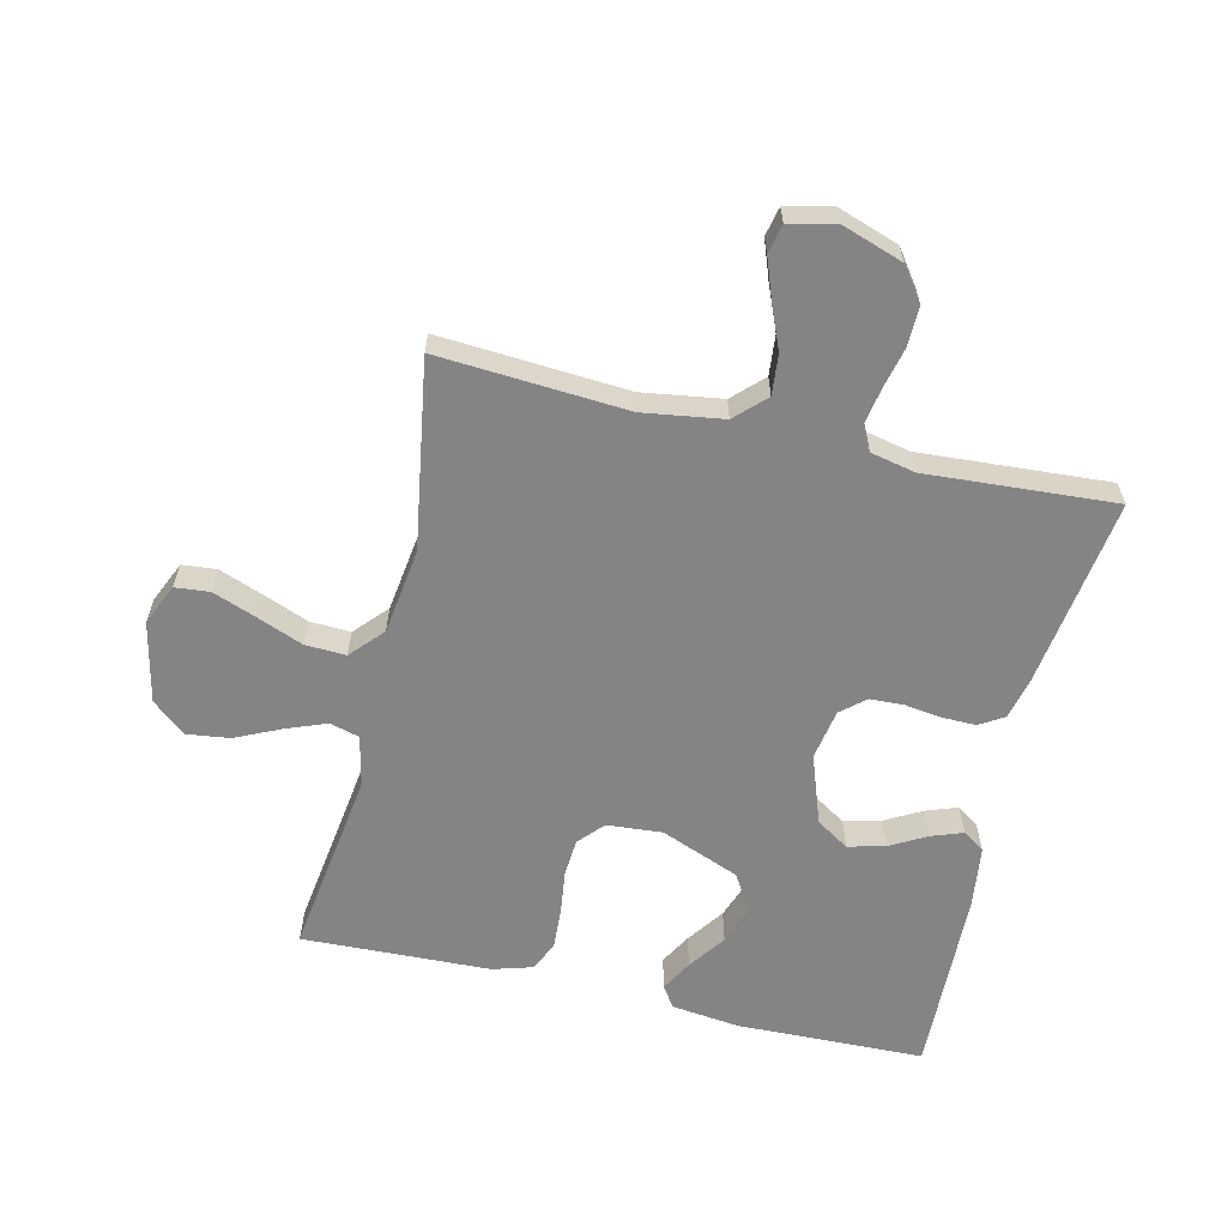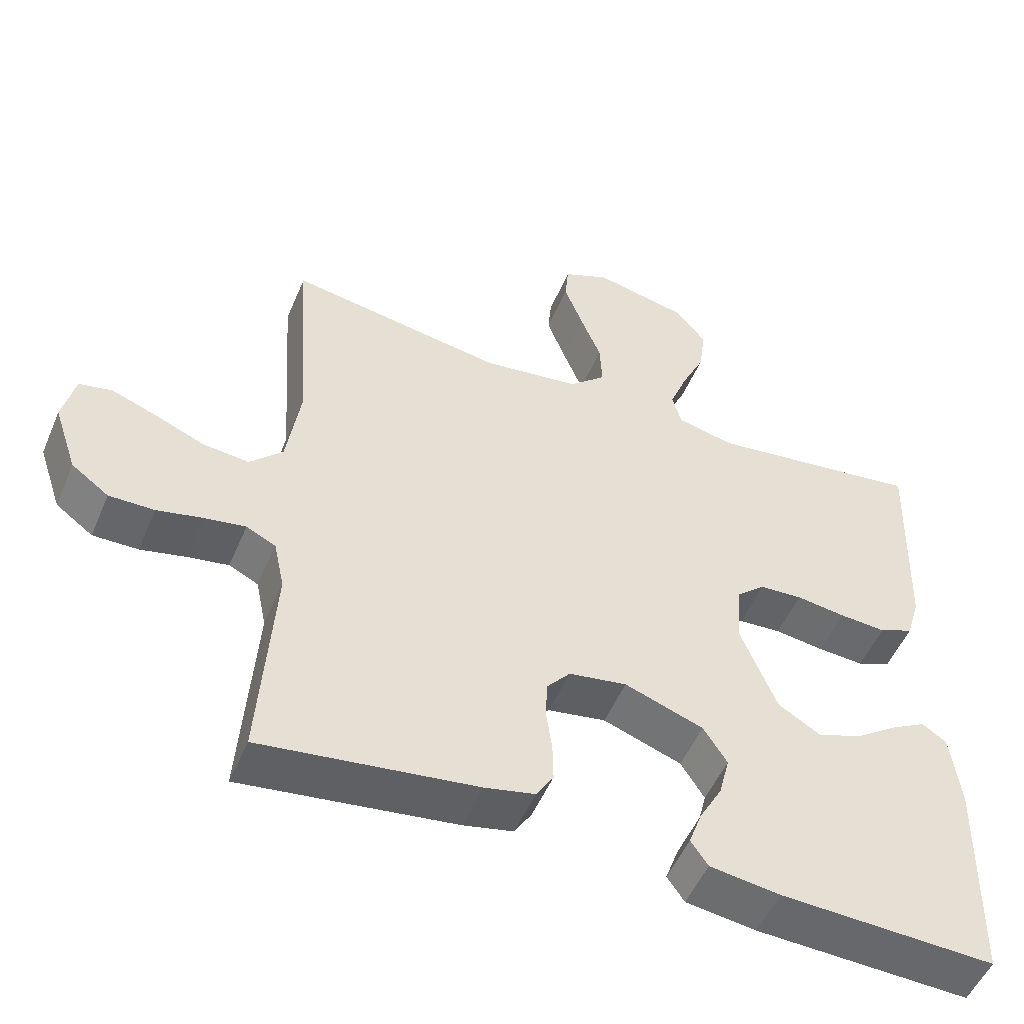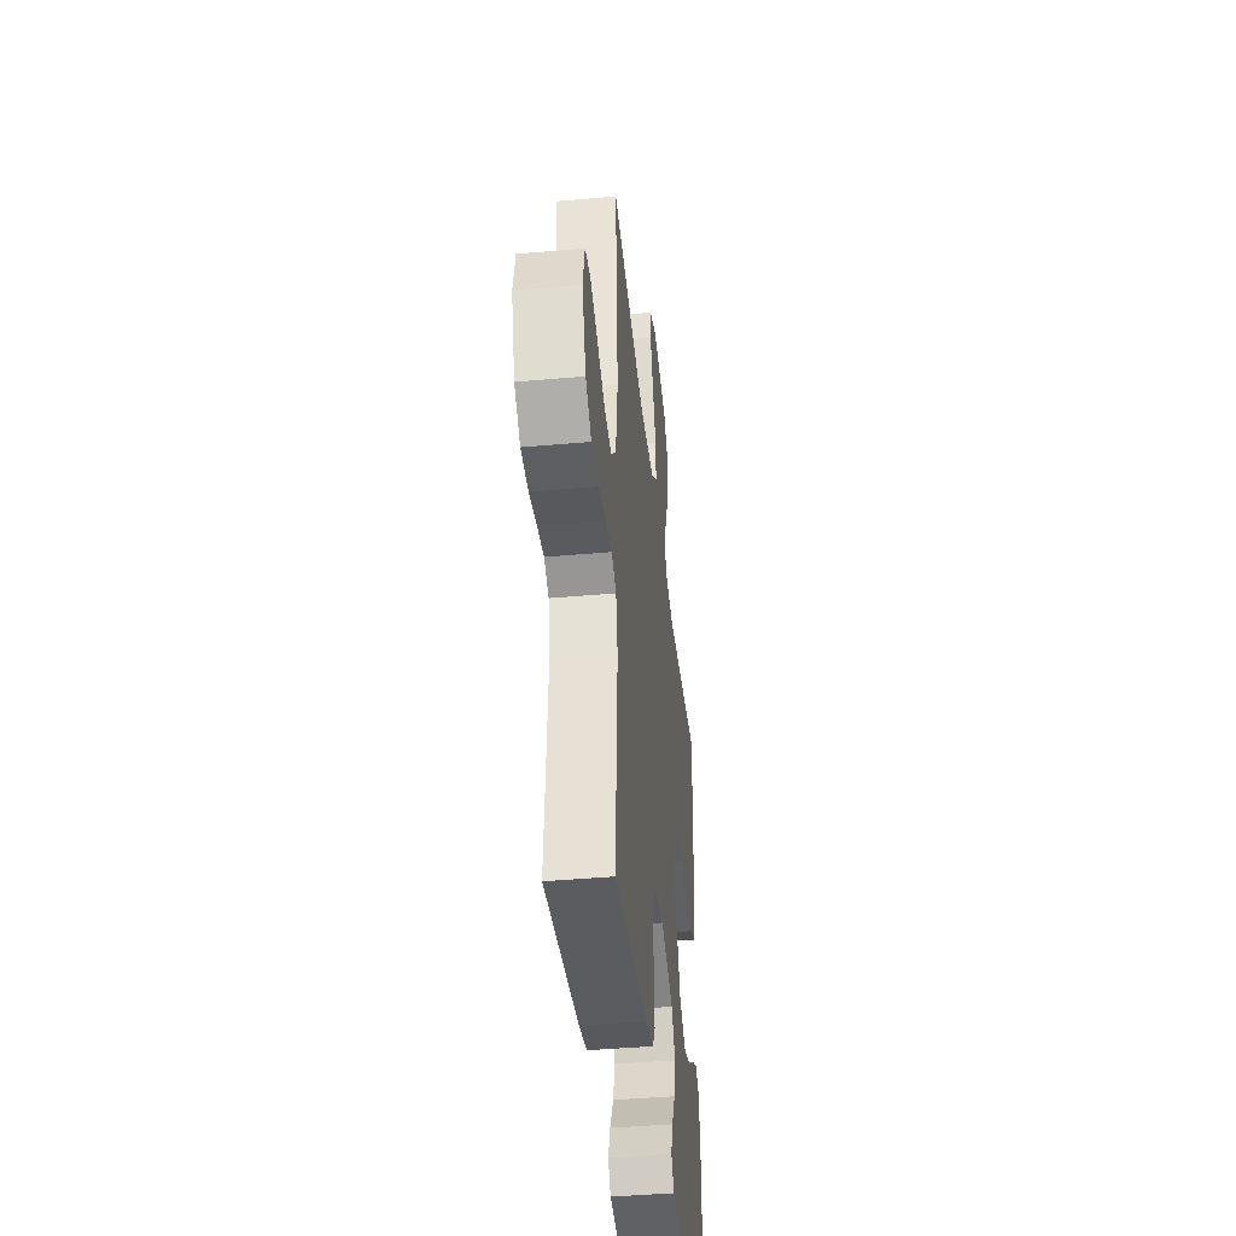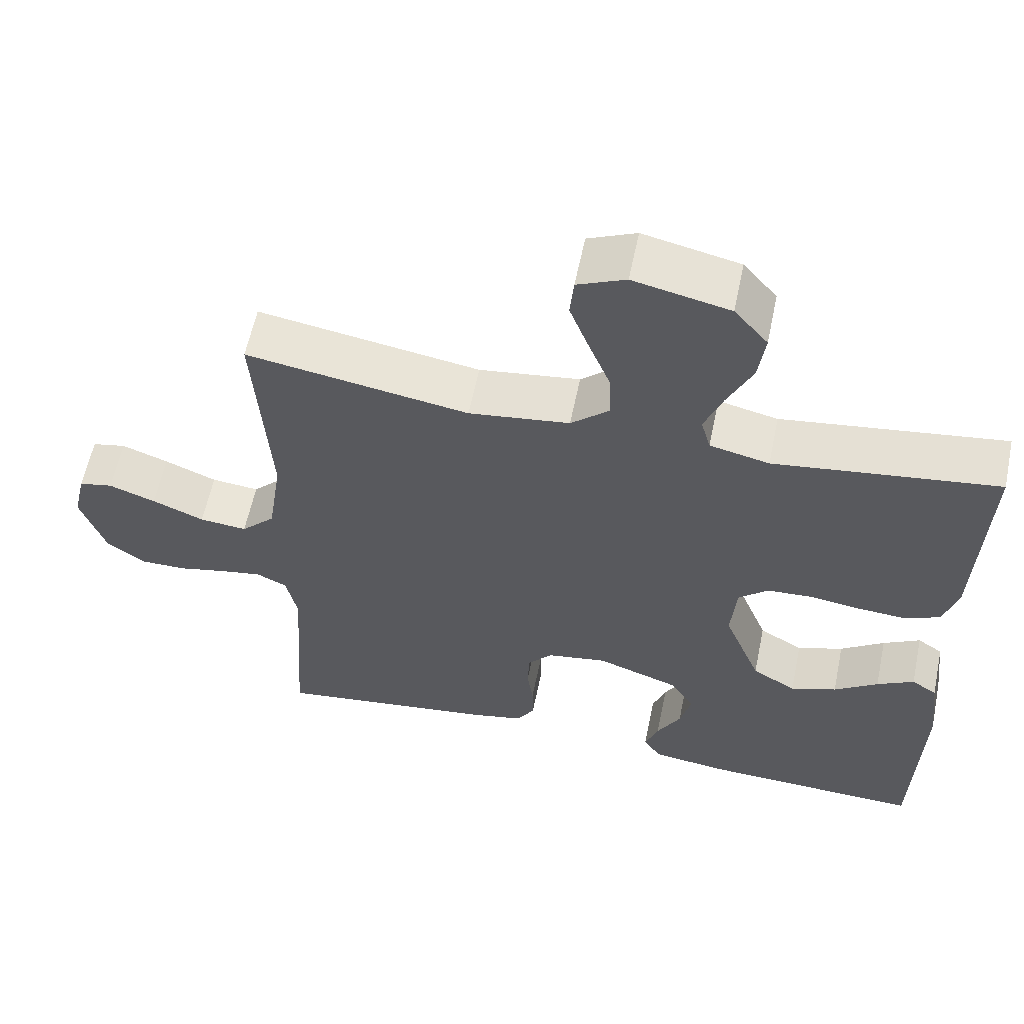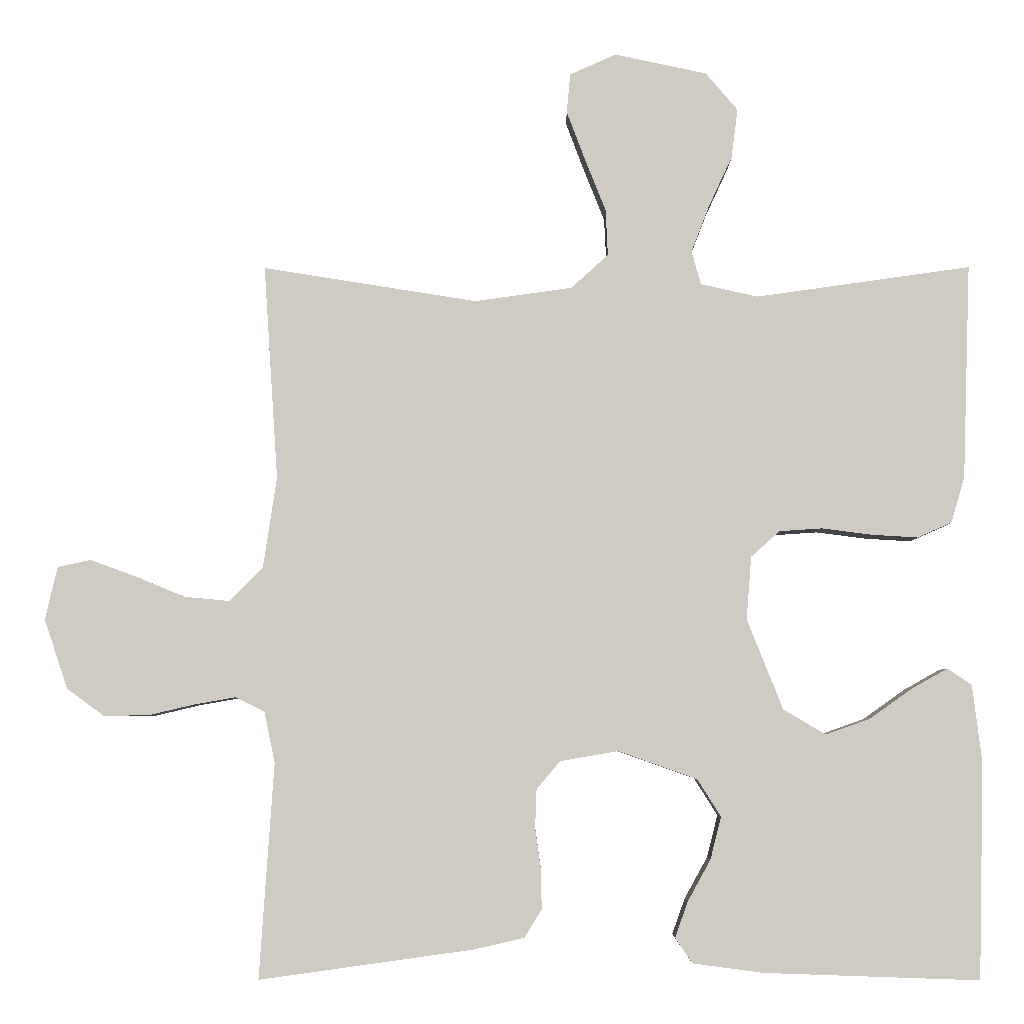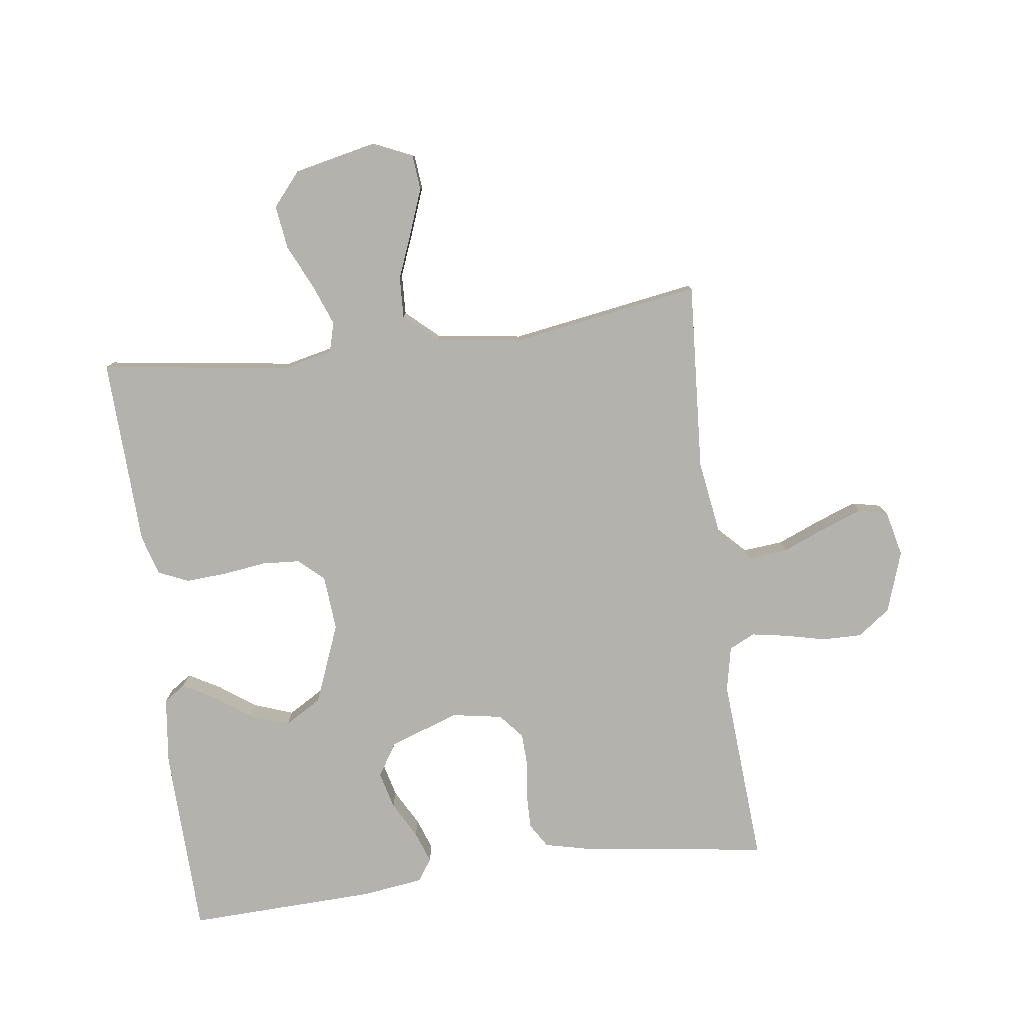
<metadata>
{"format":"obj","ext":"obj","renderer":"f3d","projection":"perspective","resolution":1024,"background":"white","views":[{"elev":-61.5,"azim":76.8,"up":"+Y"},{"elev":-52.0,"azim":157.3,"up":"+Z"},{"elev":-42.4,"azim":96.1,"up":"+Z"},{"elev":59.6,"azim":-168.3,"up":"+Z"},{"elev":-5.1,"azim":-179.6,"up":"+Z"},{"elev":-79.6,"azim":7.6,"up":"+Y"}]}
</metadata>
<code>
v 0.5 0.07 -0.5
v 0.2 0.07 -0.458
v 0.131 0.07 -0.442
v 0.107 0.07 -0.403
v 0.108 0.07 -0.349
v 0.116 0.07 -0.291
v 0.114 0.07 -0.237
v 0.081 0.07 -0.198
v 0 0.07 -0.184
v -0.11 0.07 -0.223
v -0.143 0.07 -0.275
v -0.128 0.07 -0.334
v -0.096 0.07 -0.392
v -0.078 0.07 -0.442
v -0.102 0.07 -0.477
v -0.2 0.07 -0.49
v -0.5 0.07 -0.5
v -0.508 0.07 -0.2
v -0.495 0.07 -0.092
v -0.461 0.07 -0.069
v -0.411 0.07 -0.097
v -0.352 0.07 -0.139
v -0.29 0.07 -0.161
v -0.231 0.07 -0.126
v -0.181 0.07 0
v -0.188 0.07 0.088
v -0.228 0.07 0.124
v -0.288 0.07 0.128
v -0.357 0.07 0.119
v -0.422 0.07 0.115
v -0.47 0.07 0.136
v -0.489 0.07 0.2
v -0.5 0.07 0.5
v -0.2 0.07 0.458
v -0.12 0.07 0.476
v -0.107 0.07 0.523
v -0.132 0.07 0.588
v -0.165 0.07 0.659
v -0.174 0.07 0.728
v -0.129 0.07 0.781
v 0 0.07 0.809
v 0.065 0.07 0.78
v 0.07 0.07 0.725
v 0.044 0.07 0.656
v 0.015 0.07 0.583
v 0.012 0.07 0.518
v 0.064 0.07 0.471
v 0.2 0.07 0.452
v 0.5 0.07 0.5
v 0.48 0.07 0.2
v 0.499 0.07 0.073
v 0.545 0.07 0.026
v 0.609 0.07 0.032
v 0.679 0.07 0.061
v 0.742 0.07 0.084
v 0.788 0.07 0.074
v 0.805 0.07 0
v 0.772 0.07 -0.097
v 0.72 0.07 -0.135
v 0.657 0.07 -0.134
v 0.593 0.07 -0.119
v 0.536 0.07 -0.109
v 0.495 0.07 -0.129
v 0.48 0.07 -0.2
v 0.5 0 -0.5
v 0.2 0 -0.458
v 0.131 0 -0.442
v 0.107 0 -0.403
v 0.108 0 -0.349
v 0.116 0 -0.291
v 0.114 0 -0.237
v 0.081 0 -0.198
v 0 0 -0.184
v -0.11 0 -0.223
v -0.143 0 -0.275
v -0.128 0 -0.334
v -0.096 0 -0.392
v -0.078 0 -0.442
v -0.102 0 -0.477
v -0.2 0 -0.49
v -0.5 0 -0.5
v -0.508 0 -0.2
v -0.495 0 -0.092
v -0.461 0 -0.069
v -0.411 0 -0.097
v -0.352 0 -0.139
v -0.29 0 -0.161
v -0.231 0 -0.126
v -0.181 0 0
v -0.188 0 0.088
v -0.228 0 0.124
v -0.288 0 0.128
v -0.357 0 0.119
v -0.422 0 0.115
v -0.47 0 0.136
v -0.489 0 0.2
v -0.5 0 0.5
v -0.2 0 0.458
v -0.12 0 0.476
v -0.107 0 0.523
v -0.132 0 0.588
v -0.165 0 0.659
v -0.174 0 0.728
v -0.129 0 0.781
v 0 0 0.809
v 0.065 0 0.78
v 0.07 0 0.725
v 0.044 0 0.656
v 0.015 0 0.583
v 0.012 0 0.518
v 0.064 0 0.471
v 0.2 0 0.452
v 0.5 0 0.5
v 0.48 0 0.2
v 0.499 0 0.073
v 0.545 0 0.026
v 0.609 0 0.032
v 0.679 0 0.061
v 0.742 0 0.084
v 0.788 0 0.074
v 0.805 0 0
v 0.772 0 -0.097
v 0.72 0 -0.135
v 0.657 0 -0.134
v 0.593 0 -0.119
v 0.536 0 -0.109
v 0.495 0 -0.129
v 0.48 0 -0.2
f 58 59 60 61
f 58 61 62
f 57 58 62
f 56 57 62
f 53 54 55 56
f 53 56 62 63
f 48 49 50
f 47 48 50 51
f 46 47 51 52
f 42 43 44 45
f 40 41 42 45
f 40 45 46
f 37 38 39 40
f 36 37 40 46
f 35 36 46 52
f 31 32 33 34
f 28 29 30 31
f 28 31 34 35
f 19 20 21 22
f 19 22 23
f 18 19 23
f 17 18 23
f 16 17 23 24
f 12 13 14 15
f 11 12 15 16
f 3 4 5 6
f 3 6 7
f 64 1 2 3
f 63 64 3 7
f 52 53 63 7
f 27 28 35
f 26 27 35 52
f 25 26 52
f 11 16 24 25
f 10 11 25
f 9 10 25 52
f 8 9 52
f 7 8 52
f 125 124 123 122
f 126 125 122
f 126 122 121
f 126 121 120
f 120 119 118 117
f 127 126 120 117
f 114 113 112
f 115 114 112 111
f 116 115 111 110
f 109 108 107 106
f 109 106 105 104
f 110 109 104
f 104 103 102 101
f 110 104 101 100
f 116 110 100 99
f 98 97 96 95
f 95 94 93 92
f 99 98 95 92
f 86 85 84 83
f 87 86 83
f 87 83 82
f 87 82 81
f 88 87 81 80
f 79 78 77 76
f 80 79 76 75
f 70 69 68 67
f 71 70 67
f 67 66 65 128
f 71 67 128 127
f 71 127 117 116
f 99 92 91
f 116 99 91 90
f 116 90 89
f 89 88 80 75
f 89 75 74
f 116 89 74 73
f 116 73 72
f 116 72 71
f 1 65 66 2
f 2 66 67 3
f 3 67 68 4
f 4 68 69 5
f 5 69 70 6
f 6 70 71 7
f 7 71 72 8
f 8 72 73 9
f 9 73 74 10
f 10 74 75 11
f 11 75 76 12
f 12 76 77 13
f 13 77 78 14
f 14 78 79 15
f 15 79 80 16
f 16 80 81 17
f 17 81 82 18
f 18 82 83 19
f 19 83 84 20
f 20 84 85 21
f 21 85 86 22
f 22 86 87 23
f 23 87 88 24
f 24 88 89 25
f 25 89 90 26
f 26 90 91 27
f 27 91 92 28
f 28 92 93 29
f 29 93 94 30
f 30 94 95 31
f 31 95 96 32
f 32 96 97 33
f 33 97 98 34
f 34 98 99 35
f 35 99 100 36
f 36 100 101 37
f 37 101 102 38
f 38 102 103 39
f 39 103 104 40
f 40 104 105 41
f 41 105 106 42
f 42 106 107 43
f 43 107 108 44
f 44 108 109 45
f 45 109 110 46
f 46 110 111 47
f 47 111 112 48
f 48 112 113 49
f 49 113 114 50
f 50 114 115 51
f 51 115 116 52
f 52 116 117 53
f 53 117 118 54
f 54 118 119 55
f 55 119 120 56
f 56 120 121 57
f 57 121 122 58
f 58 122 123 59
f 59 123 124 60
f 60 124 125 61
f 61 125 126 62
f 62 126 127 63
f 63 127 128 64
f 64 128 65 1

</code>
